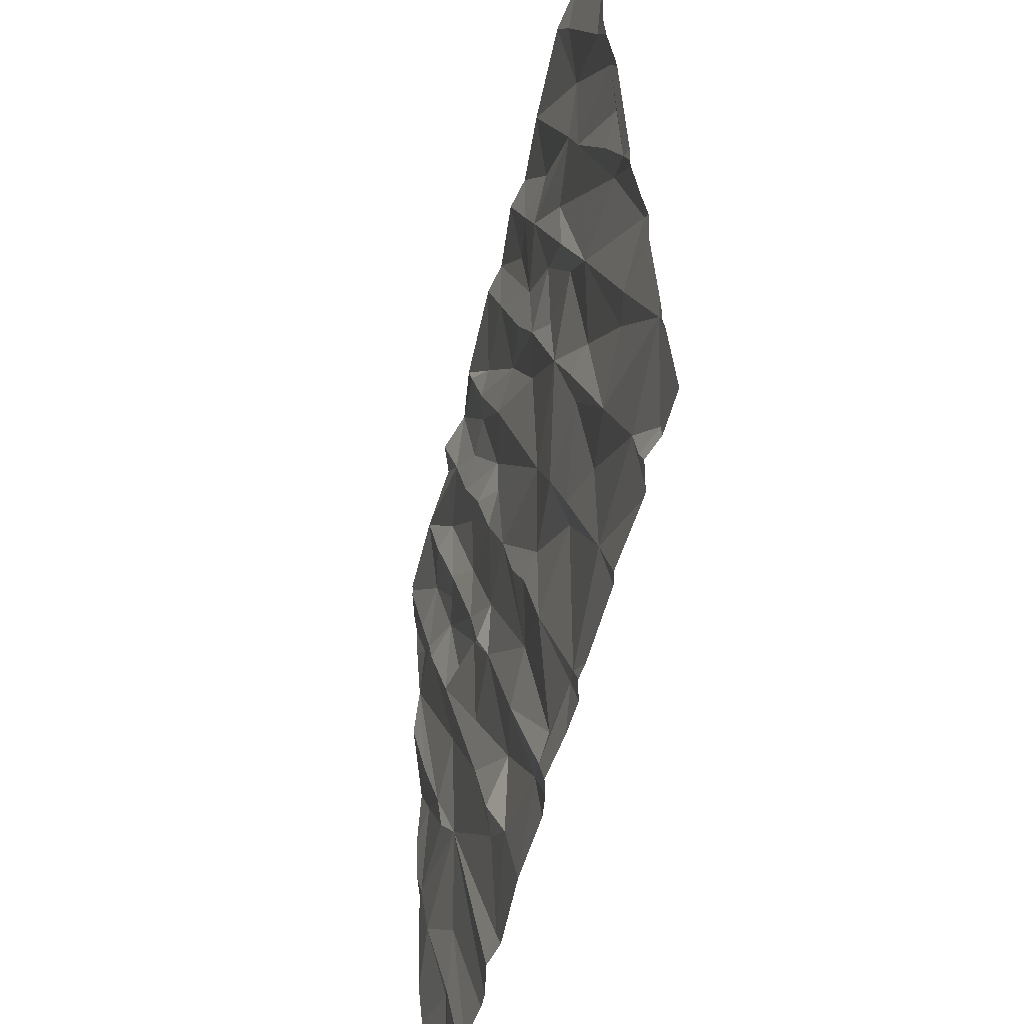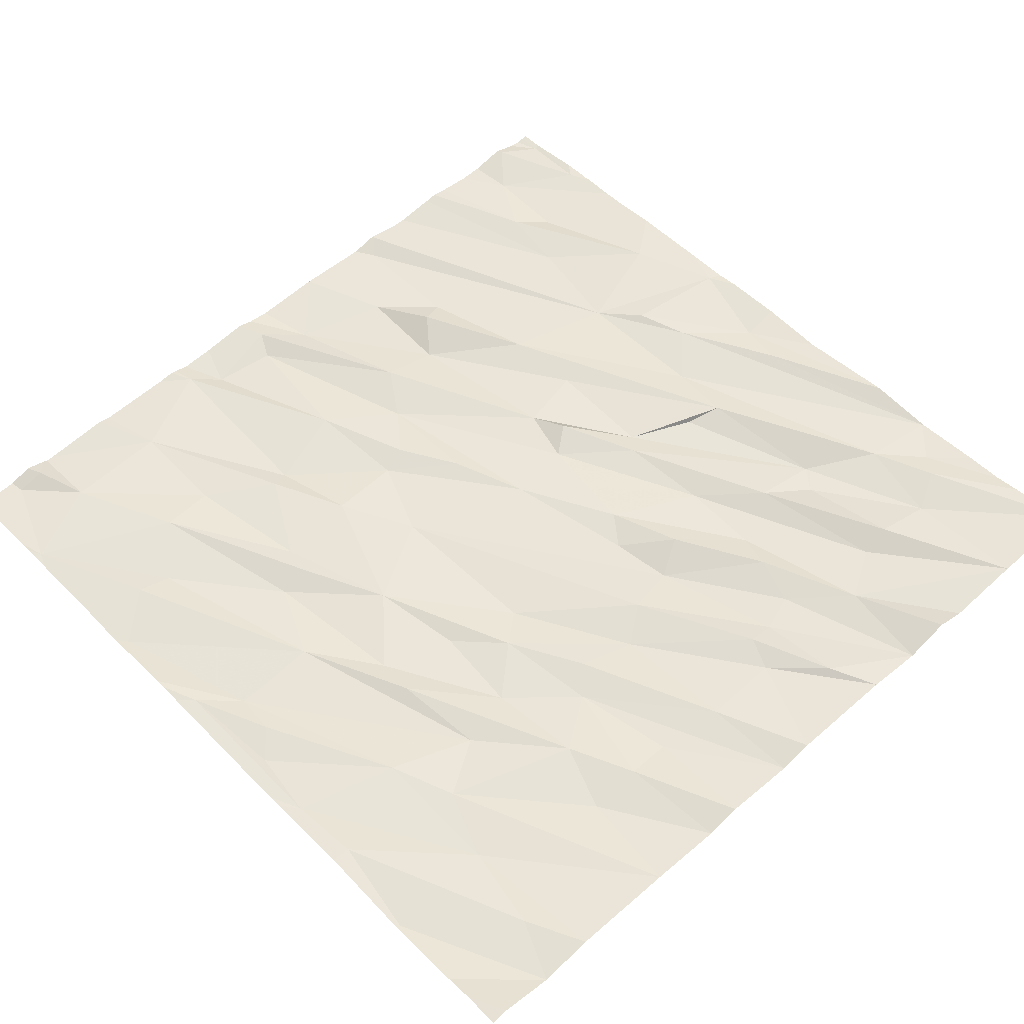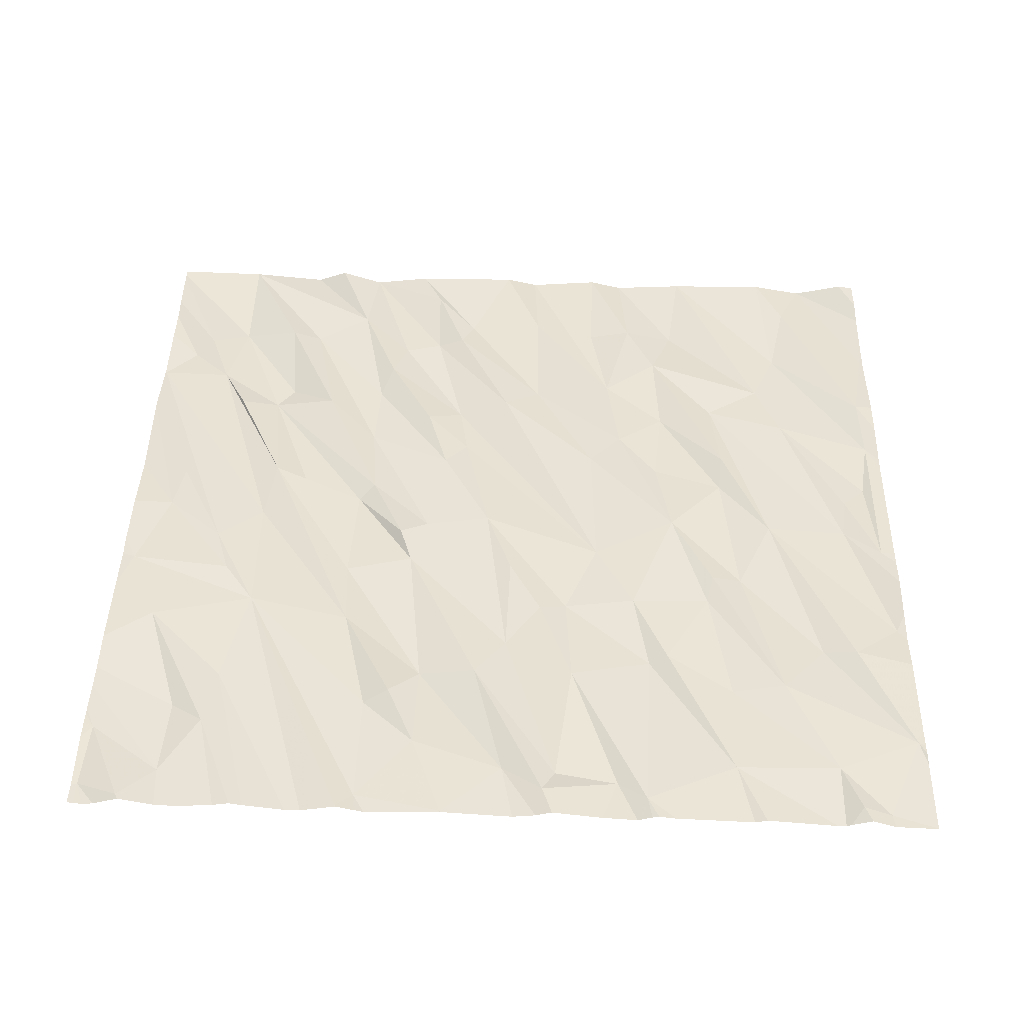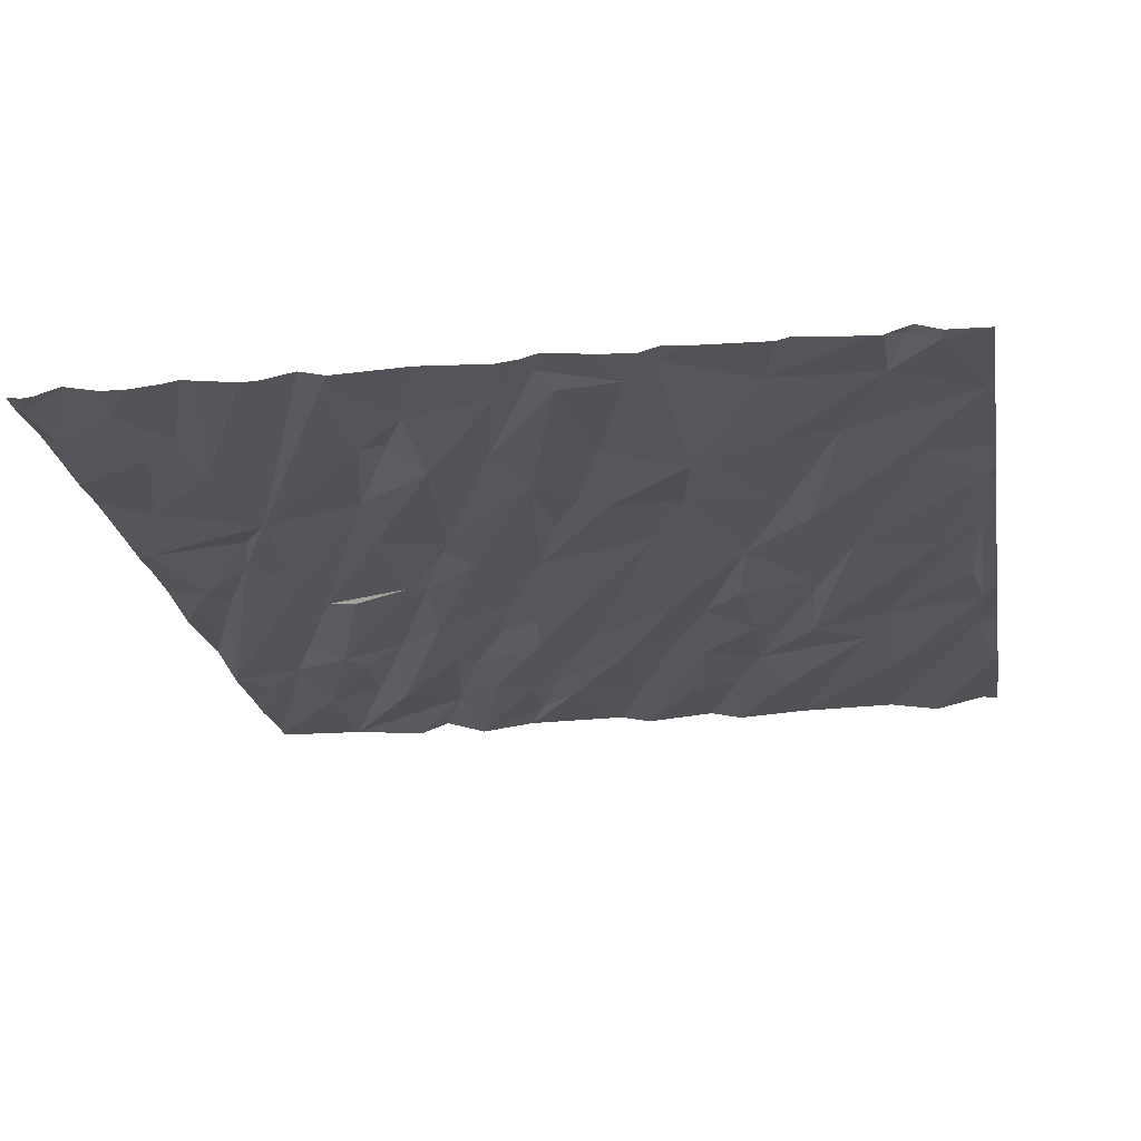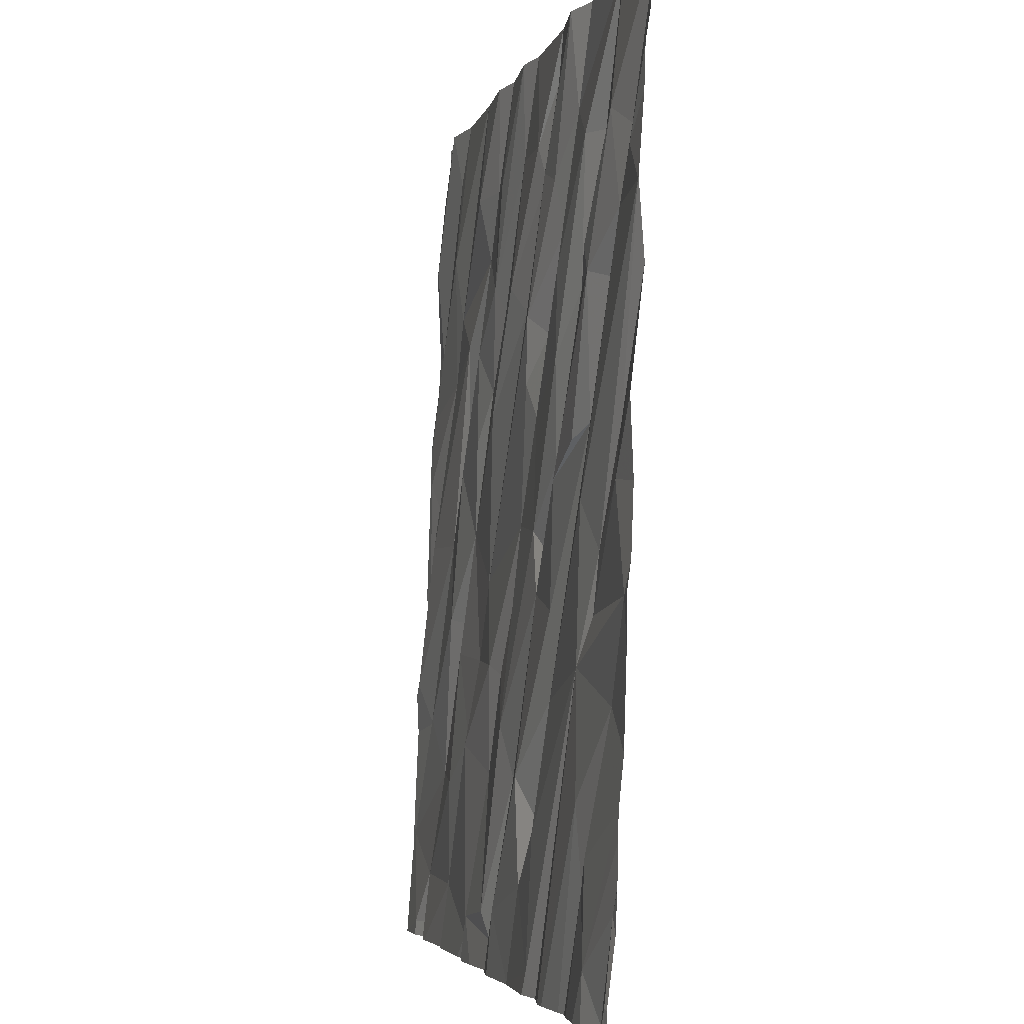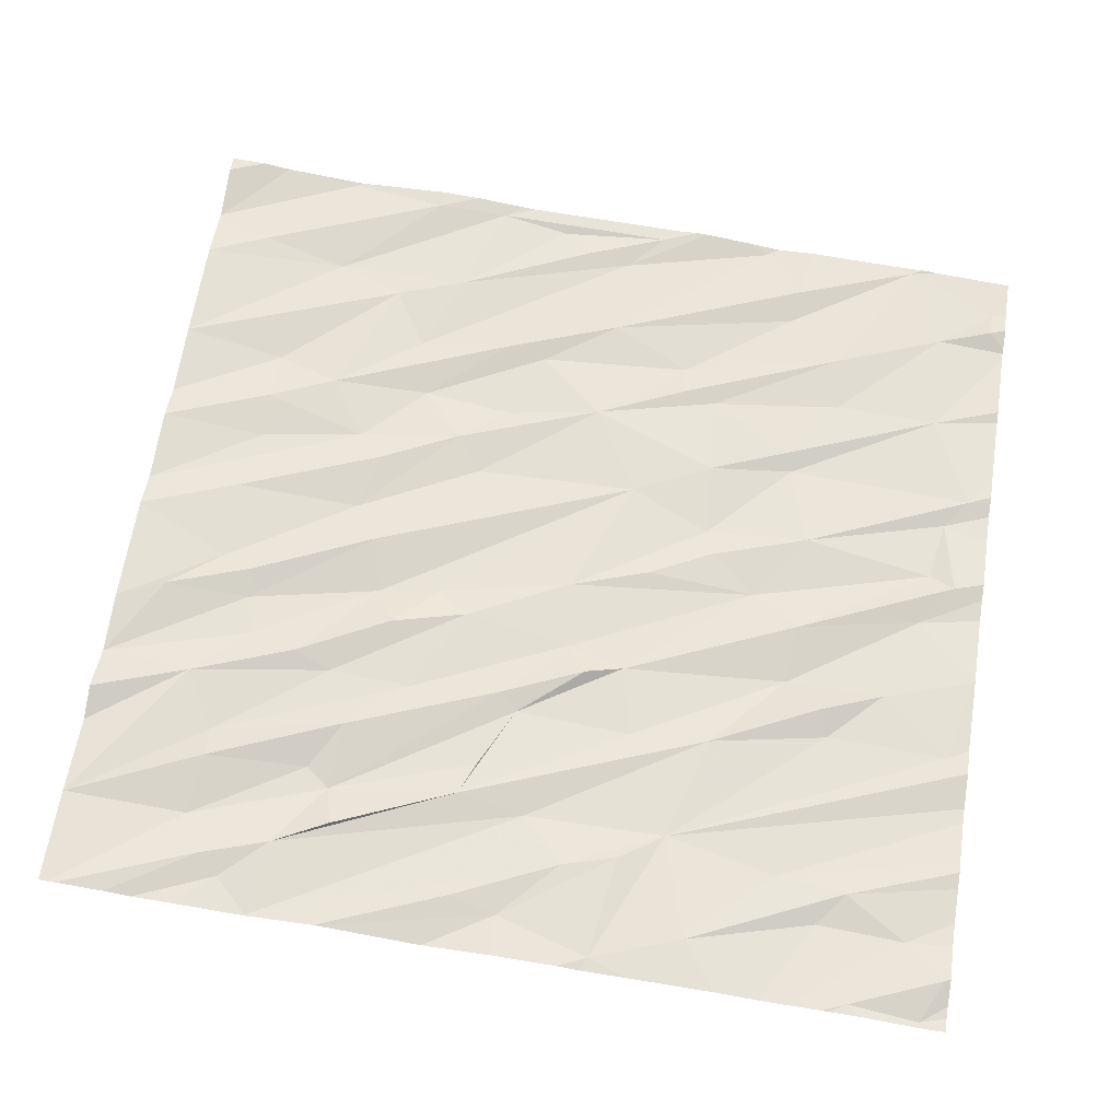
<metadata>
{"format":"obj","ext":"obj","renderer":"f3d","projection":"perspective","resolution":1024,"background":"white","views":[{"elev":-55.3,"azim":78.0,"up":"+Y"},{"elev":54.6,"azim":137.4,"up":"+Z"},{"elev":39.8,"azim":1.2,"up":"+Z"},{"elev":-26.8,"azim":9.7,"up":"+Z"},{"elev":-3.7,"azim":-101.5,"up":"+Y"},{"elev":64.6,"azim":-81.0,"up":"+Z"}]}
</metadata>
<code>
v -95.94 279.4 500.9
v -95.81 279.4 500.8
v -96.02 279.3 500.8
v -96.02 279.6 500.9
v -96.06 279.3 500.8
v -95.65 279.8 500.8
v -96.48 279.6 500.9
v -96.77 279.3 500.8
v -96.89 279.4 500.9
v -97.02 279.5 500.8
v -97.36 279.5 500.9
v -97.3 279.6 500.9
v -96.47 280.1 500.9
v -97.22 280.2 500.9
v -96.86 280.3 500.9
v -98.26 279.3 500.9
v -98.19 279.4 500.9
v -97.8 279.3 500.9
v -97.94 279.7 500.9
v -97.54 279.6 500.9
v -97.68 280.2 500.9
v -99.22 279.3 500.9
v -99.07 279.5 500.9
v -98.77 280.6 500.9
v -99.41 279.4 500.9
v -98.91 279.8 500.9
v -98.87 280.1 500.9
v -99.39 279.7 500.9
v -95.62 280.6 500.9
v -95.62 281 500.9
v -95.68 281 500.9
v -96.94 279.3 500.8
v -95.86 281.2 500.9
v -95.66 280.5 500.9
v -96.23 281.2 500.9
v -95.81 279.3 500.8
v -95.87 280.3 500.9
v -96.93 280.6 500.9
v -97.1 281 500.9
v -96.72 281.2 500.9
v -96.4 280.8 500.9
v -96.53 280.8 500.9
v -96.57 280.7 500.9
v -96.47 281.5 500.9
v -97.95 281.2 501
v -97.65 281.2 501
v -97.54 280.4 500.9
v -97.25 280.6 500.9
v -97.52 280.9 500.9
v -98.07 281.1 501
v -98.02 280.9 500.9
v -98.3 281.4 501
v -98.91 280.8 501
v -98.98 281 501
v -98.32 280.8 500.9
v -98.78 281.2 501
v -99.25 281.3 501
v -98.74 281.5 501
v -98.3 280.5 500.9
v -99.37 280.9 501
v -95.62 279.8 500.8
v -95.62 281 500.9
v -97.09 279.3 500.8
v -96.23 280.1 500.9
v -96.03 280.4 500.9
v -96.84 279.3 500.9
v -97.31 279.3 500.9
v -96.77 280.3 500.9
v -98.07 280 500.9
v -97.94 280.2 500.9
v -97.38 280.6 500.9
v -99.22 280.5 501
v -99.05 279.9 500.9
v -98.18 280 500.9
v -95.62 280.5 500.9
v -95.62 280.3 500.9
v -96.37 279.3 500.8
v -95.68 281.8 500.9
v -95.7 282.2 501
v -95.84 281.4 500.9
v -96.12 282 501
v -96.12 282.6 501
v -95.73 281.5 500.9
v -96.42 279.3 500.8
v -96.24 282.3 501
v -95.64 282.6 501
v -97.12 281.7 500.9
v -96.49 282.1 501
v -97.41 282.2 501
v -97.15 282.2 501
v -96.97 281.8 501
v -96.78 282.5 501
v -96.45 281.7 501
v -96.75 282 501
v -97.03 282.3 501
v -96.79 281.6 500.9
v -97.81 282.1 501
v -97.77 281.8 501
v -97.98 282 501
v -97.57 282.1 501
v -97.83 282.7 501
v -98.13 282.6 501
v -97.88 281.6 501
v -97.41 282.8 501
v -98.19 282.4 501
v -98.25 282.2 501
v -98.26 281.8 501
v -97.95 282.6 501
v -99.09 282.3 501
v -98.8 282.1 501
v -98.97 282.1 501
v -98.71 282.2 501
v -98.5 282.1 501
v -98.62 282.7 501
v -99.43 282.3 501
v -99.2 281.5 501
v -95.62 280.9 500.9
v -98.76 282.7 501.1
v -98.23 281.4 501
v -99.28 282.5 501
v -95.62 280.8 500.9
v -98.58 281.5 501
v -95.69 283.2 501
v -96 279.3 500.8
v -95.91 279.3 500.9
v -95.93 283.2 501
v -96.04 283 501
v -96.17 283.2 501
v -96.68 282.8 501
v -96.91 282.8 501
v -96.95 283.2 501
v -97.12 282.8 501
v -97.43 283.2 501
v -97.11 283.2 501
v -96.62 283.2 501
v -97.58 283.2 501.1
v -97.77 282.8 501
v -98.06 283.2 501.1
v -97.97 283 501.1
v -98.33 283.2 501
v -98.37 282.8 501
v -98.52 283.2 501.1
v -99.2 282.6 501.1
v -99.02 282.7 501
v -99.02 283.2 501.1
v -98.67 283.2 501
v -95.62 279.7 500.8
v -95.62 279.7 500.8
v -95.62 279.3 500.8
v -99.43 279.4 500.9
v -99.43 279.7 500.9
v -99.43 280.7 501
v -99.43 280.9 501
v -99.43 280.3 501
v -99.43 279.8 500.9
v -99.43 279.9 500.9
v -99.43 280.1 500.9
v -99.43 280 500.9
v -99.43 279.8 500.9
v -99.43 282.3 501
v -99.43 282 501
v -99.43 281.6 501
v -99.43 282 501
v -99.43 281 501
v -99.43 281.3 501
v -99.43 282.3 501
v -99.43 282.7 501
v -99.43 282.3 501
v -99.43 282.8 501
v -99.43 283.2 501.1
v -99.43 283 501.1
v -99.43 283.2 501.1
v -99.43 283.2 501.1
v -95.62 279.9 500.8
v -95.62 280.5 500.9
v -95.62 282 501
v -95.62 281.8 500.9
v -95.62 282.2 501
v -95.62 282.6 501
v -95.62 281.7 500.9
v -95.62 283.1 501
v -95.62 283.2 501
v -95.62 282.9 501
v -95.62 282.6 501
v -96.87 279.3 500.9
v -98.13 279.3 500.9
v -97.8 279.3 500.9
v -98.17 279.3 500.9
v -98.26 279.3 500.9
v -97.48 279.3 500.8
v -97.8 279.3 500.9
v -97.38 279.3 500.9
v -99.21 279.3 500.9
v -99.05 279.3 500.9
v -98.26 279.3 500.9
v -99.32 279.3 500.9
v -98.67 279.3 500.9
v -98.72 279.3 500.9
v -98.79 279.3 500.9
v -98.95 279.3 500.9
v -98.41 279.3 500.9
v -98.48 279.3 500.9
v -97.8 279.3 500.9
v -99.37 279.3 500.9
v -99.41 279.3 500.9
v -95.62 279.3 500.8
v -99.43 279.3 500.9
v -99.43 279.3 500.9
v -95.62 279.3 500.8
f 2 1 125
f 4 1 2
f 124 4 3
f 6 2 149
f 6 4 2
f 3 7 5
f 63 11 67
f 7 9 8
f 7 4 13
f 10 9 14
f 10 12 11
f 9 10 32
f 7 15 9
f 19 18 20
f 11 12 21
f 20 11 21
f 18 17 186
f 188 16 189
f 18 19 17
f 190 18 191
f 12 10 14
f 67 20 192
f 23 22 193
f 17 24 16
f 193 25 196
f 197 26 198
f 199 23 200
f 195 24 201
f 23 28 22
f 150 28 151
f 25 22 28
f 205 150 207
f 117 33 121
f 33 35 34
f 121 34 29
f 31 80 33
f 39 38 40
f 40 42 41
f 43 42 40
f 35 44 41
f 38 43 40
f 46 45 47
f 46 47 49
f 47 45 51
f 49 48 46
f 45 50 51
f 51 50 52
f 53 24 54
f 55 51 52
f 59 55 58
f 54 57 53
f 54 24 56
f 64 6 65
f 75 37 76
f 35 41 65
f 188 17 16
f 65 37 35
f 35 37 34
f 76 6 174
f 187 18 186
f 186 17 188
f 37 65 6
f 39 48 38
f 15 68 38
f 42 64 41
f 48 15 38
f 7 13 68
f 38 68 43
f 68 13 43
f 4 64 13
f 15 48 14
f 64 43 13
f 64 42 43
f 64 65 41
f 21 70 20
f 59 69 70
f 71 47 14
f 70 21 51
f 71 48 49
f 49 47 71
f 71 14 48
f 47 51 21
f 51 55 70
f 60 72 24
f 59 56 24
f 27 24 72
f 72 26 27
f 58 56 59
f 24 53 60
f 57 60 53
f 70 55 59
f 73 26 72
f 74 69 59
f 59 24 74
f 72 60 152
f 179 86 178
f 73 72 154
f 64 4 6
f 185 9 32
f 15 14 9
f 15 7 68
f 19 69 74
f 70 69 19
f 19 20 70
f 17 19 74
f 47 21 12
f 14 47 12
f 26 73 23
f 201 27 202
f 24 17 74
f 23 73 157
f 178 79 176
f 156 23 158
f 176 78 177
f 33 80 81
f 82 81 78
f 83 78 81
f 80 83 81
f 85 81 82
f 79 82 78
f 86 79 178
f 88 33 81
f 90 89 91
f 93 88 92
f 94 95 91
f 95 90 91
f 91 87 40
f 85 88 81
f 94 93 92
f 93 94 44
f 87 91 89
f 91 96 94
f 98 97 99
f 39 100 97
f 100 89 101
f 103 98 99
f 97 102 105
f 105 106 99
f 106 107 103
f 39 87 100
f 97 100 108
f 97 98 39
f 89 100 87
f 99 97 105
f 103 99 106
f 109 111 110
f 110 113 112
f 113 107 114
f 116 115 160
f 111 109 58
f 113 118 112
f 107 113 119
f 110 111 58
f 109 120 115
f 177 78 180
f 77 7 84
f 78 83 31
f 78 31 30
f 83 80 31
f 88 93 35
f 40 41 44
f 44 96 40
f 35 33 88
f 96 44 94
f 35 93 44
f 40 96 91
f 40 87 39
f 119 52 50
f 50 45 119
f 46 48 39
f 103 46 98
f 103 107 45
f 46 39 98
f 45 46 103
f 57 54 116
f 119 45 107
f 52 122 58
f 58 109 56
f 58 55 52
f 113 110 119
f 116 54 115
f 58 122 110
f 110 122 52
f 119 110 52
f 109 115 56
f 54 56 115
f 84 7 8
f 164 57 165
f 57 116 161
f 67 11 20
f 181 126 183
f 128 127 126
f 86 126 127
f 183 86 184
f 79 86 127
f 82 79 127
f 82 127 128
f 130 129 131
f 130 132 95
f 133 132 134
f 95 92 130
f 129 130 92
f 85 129 92
f 85 82 135
f 135 131 129
f 135 82 128
f 131 134 130
f 95 132 133
f 85 135 129
f 130 134 132
f 137 136 138
f 140 139 138
f 139 137 138
f 136 104 133
f 89 104 137
f 102 108 140
f 104 90 95
f 139 108 101
f 133 104 95
f 137 101 89
f 139 140 108
f 137 139 101
f 137 104 136
f 114 106 141
f 140 142 141
f 144 143 109
f 146 145 141
f 118 145 144
f 141 142 146
f 105 102 141
f 141 106 105
f 141 102 140
f 118 114 145
f 114 141 145
f 118 144 112
f 166 120 167
f 176 79 78
f 175 34 75
f 174 6 61
f 169 143 171
f 170 144 172
f 172 145 173
f 92 88 85
f 95 94 92
f 108 102 97
f 101 108 100
f 90 104 89
f 107 106 114
f 114 118 113
f 110 112 144
f 109 110 144
f 143 120 109
f 150 25 28
f 32 10 63
f 63 10 11
f 151 28 159
f 152 60 153
f 30 31 62
f 153 60 164
f 154 72 152
f 62 31 117
f 155 28 156
f 76 37 6
f 66 9 185
f 156 28 23
f 157 73 154
f 158 23 157
f 75 34 37
f 29 34 175
f 159 28 155
f 160 115 168
f 161 116 160
f 121 33 34
f 162 57 163
f 8 9 66
f 5 7 77
f 163 57 161
f 117 31 33
f 164 60 57
f 165 57 162
f 166 115 120
f 61 6 147
f 3 4 7
f 167 120 169
f 168 115 166
f 147 6 148
f 148 6 149
f 169 120 143
f 170 143 144
f 171 143 170
f 36 2 125
f 172 144 145
f 149 2 36
f 124 1 4
f 180 78 30
f 181 123 126
f 182 123 181
f 183 126 86
f 184 86 179
f 125 1 124
f 189 16 195
f 190 20 18
f 191 18 203
f 192 20 190
f 193 22 25
f 194 23 193
f 195 16 24
f 196 25 204
f 197 27 26
f 198 26 199
f 199 26 23
f 200 23 194
f 201 24 27
f 202 27 197
f 203 18 187
f 204 25 205
f 205 25 150
f 206 149 36
f 207 150 208
f 209 149 206

</code>
